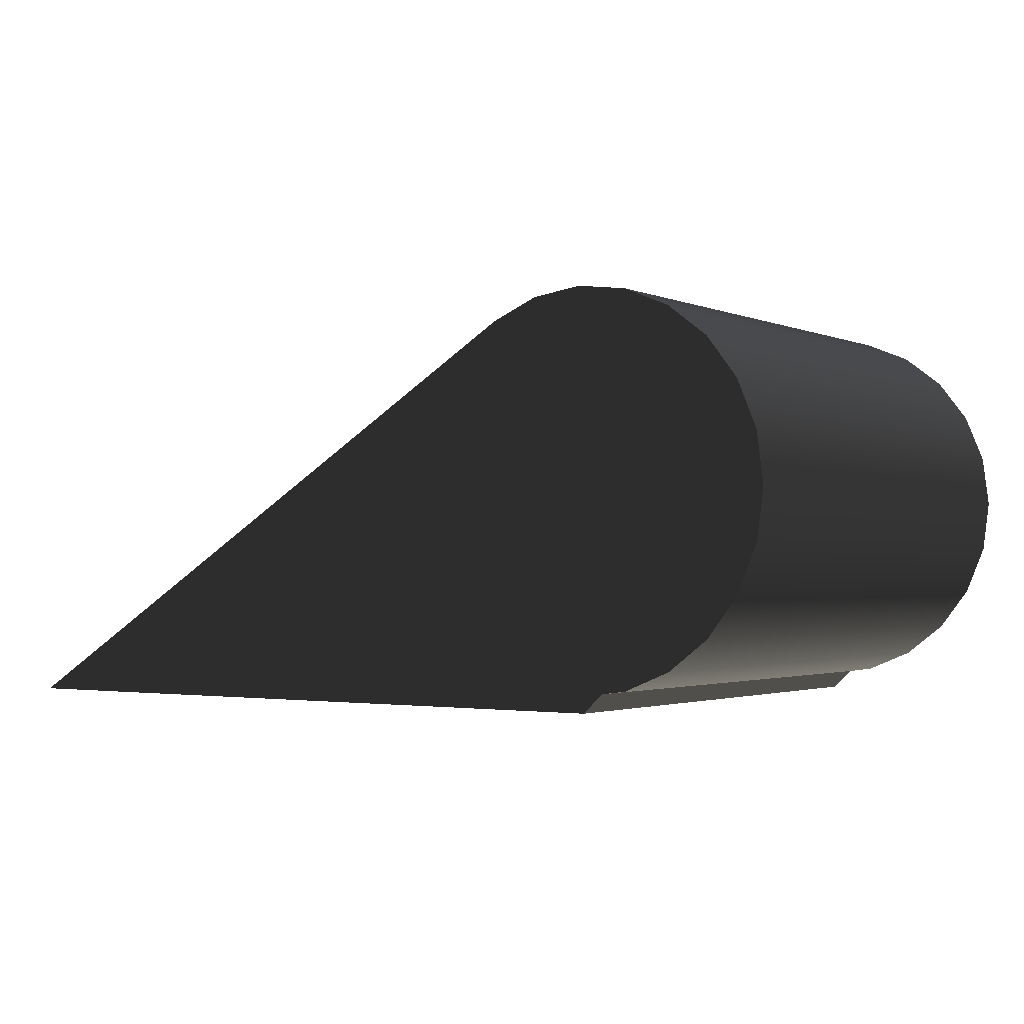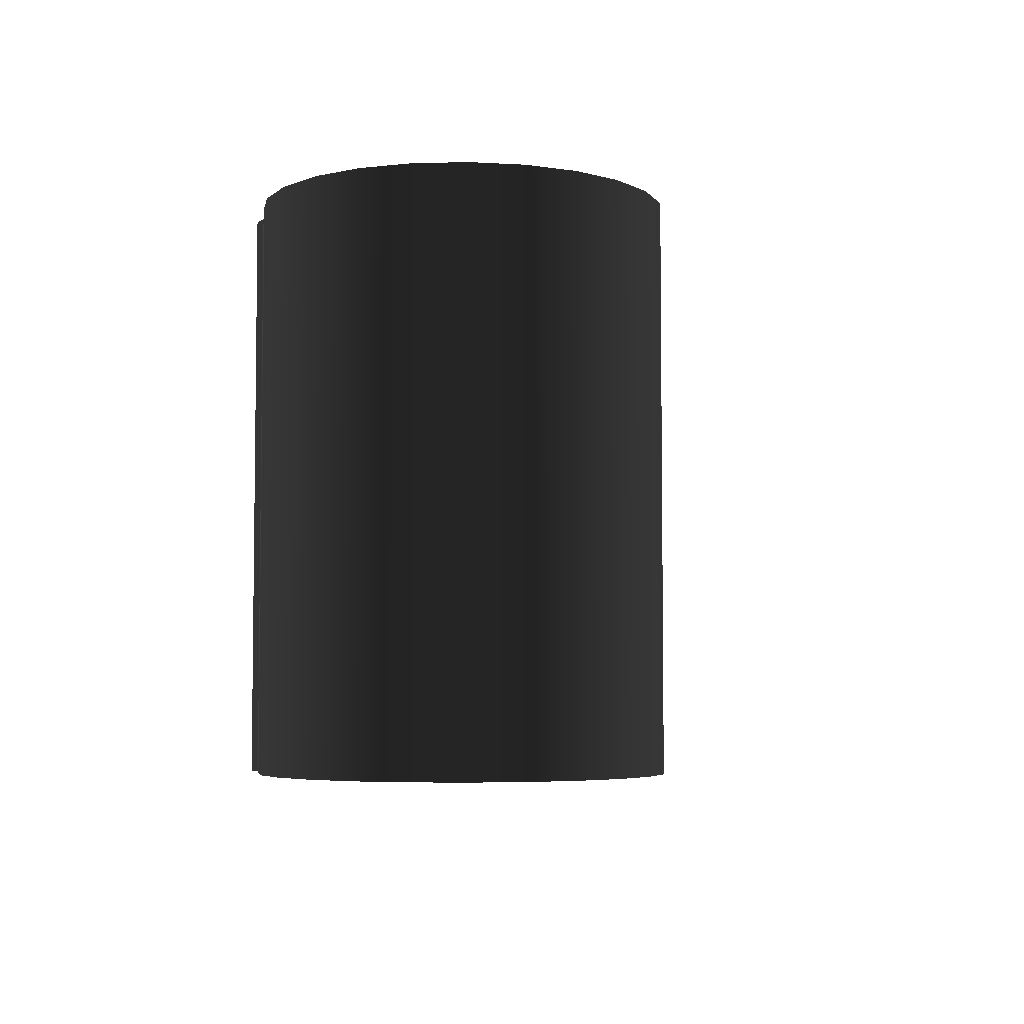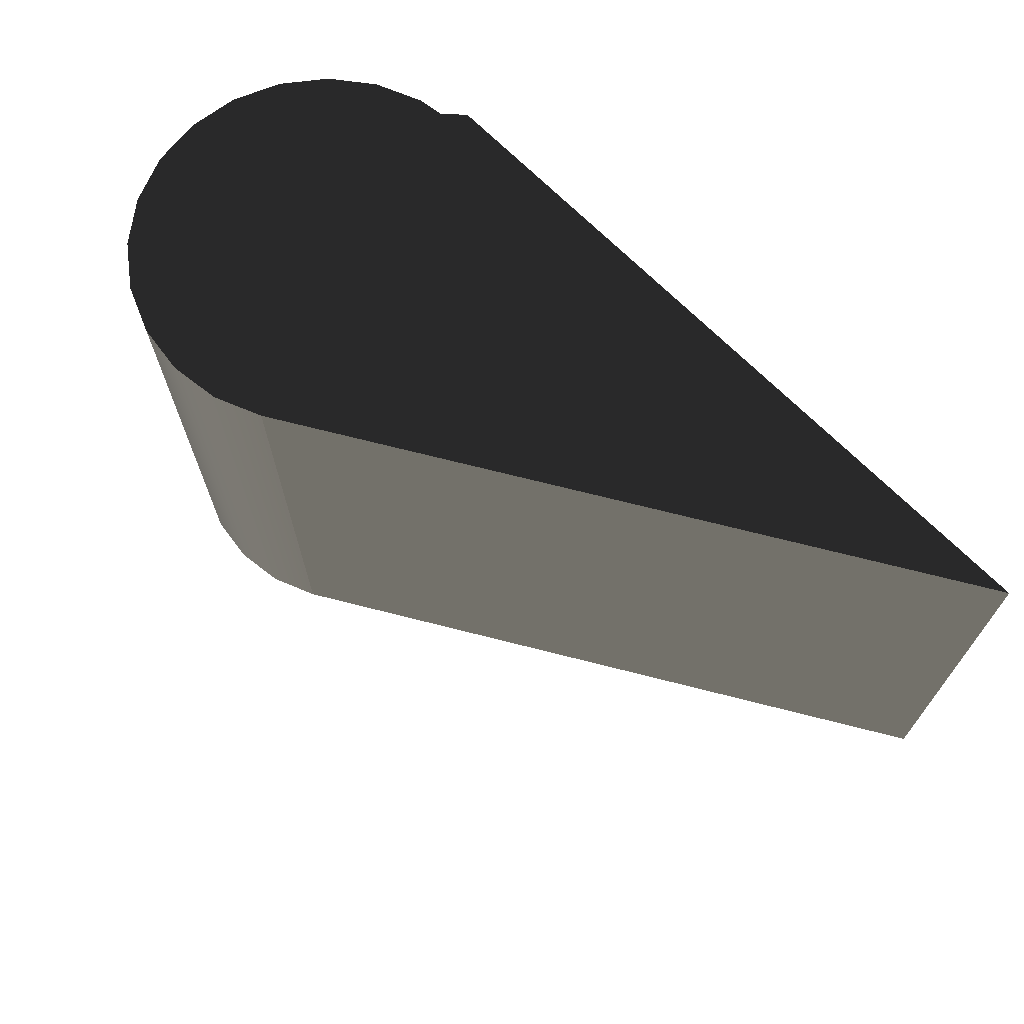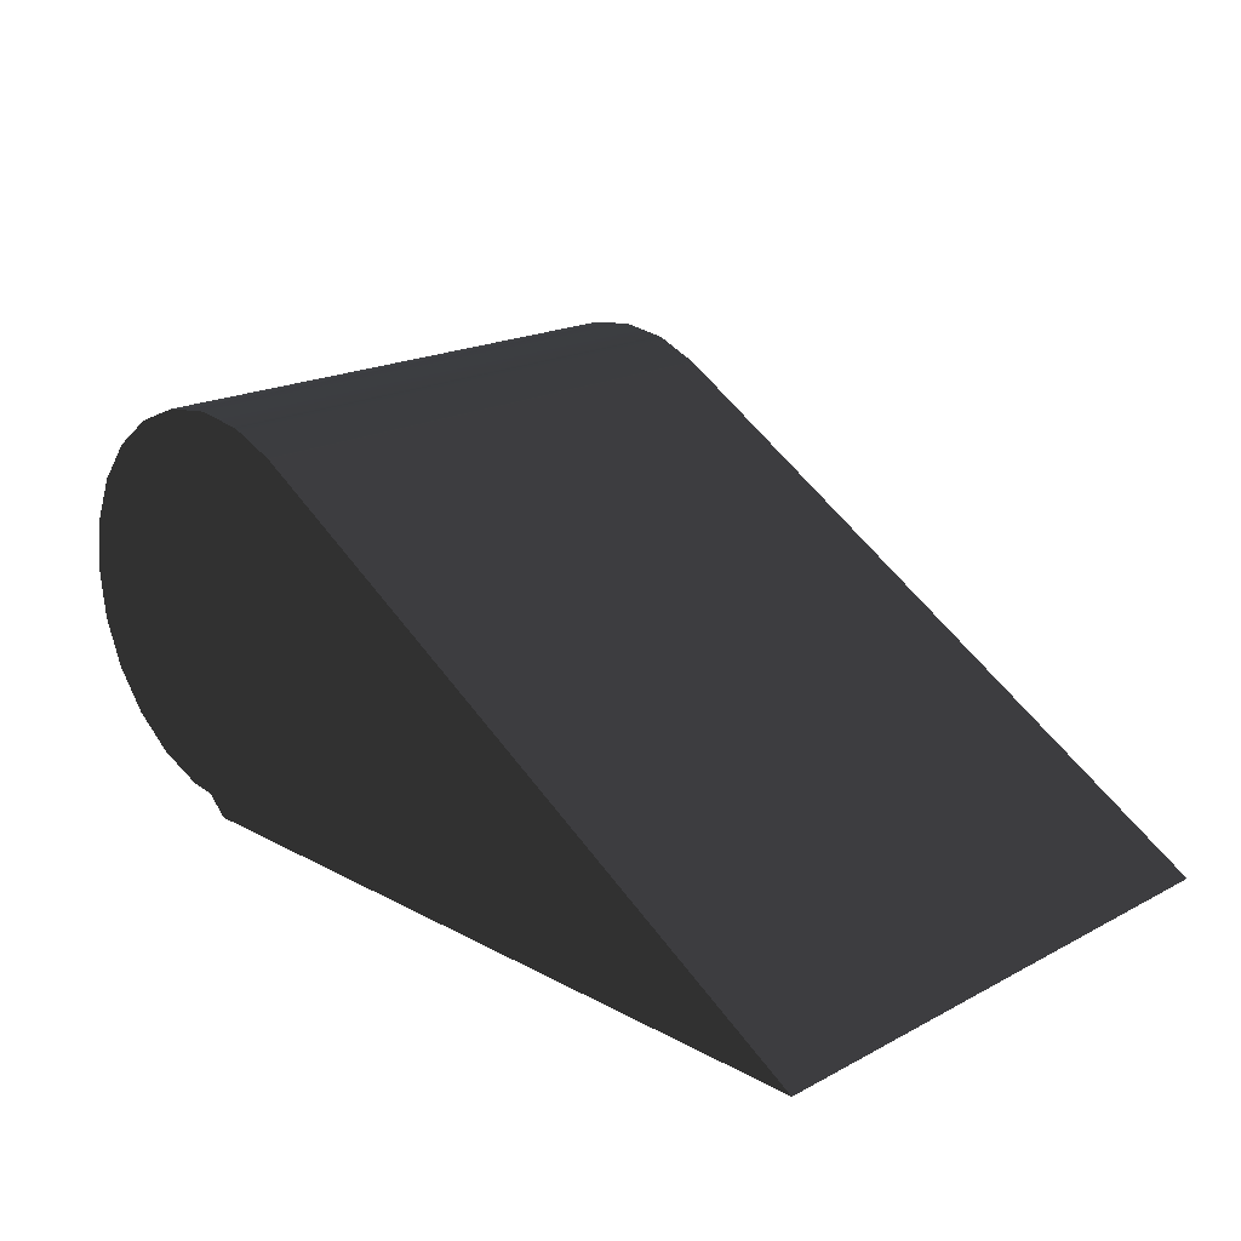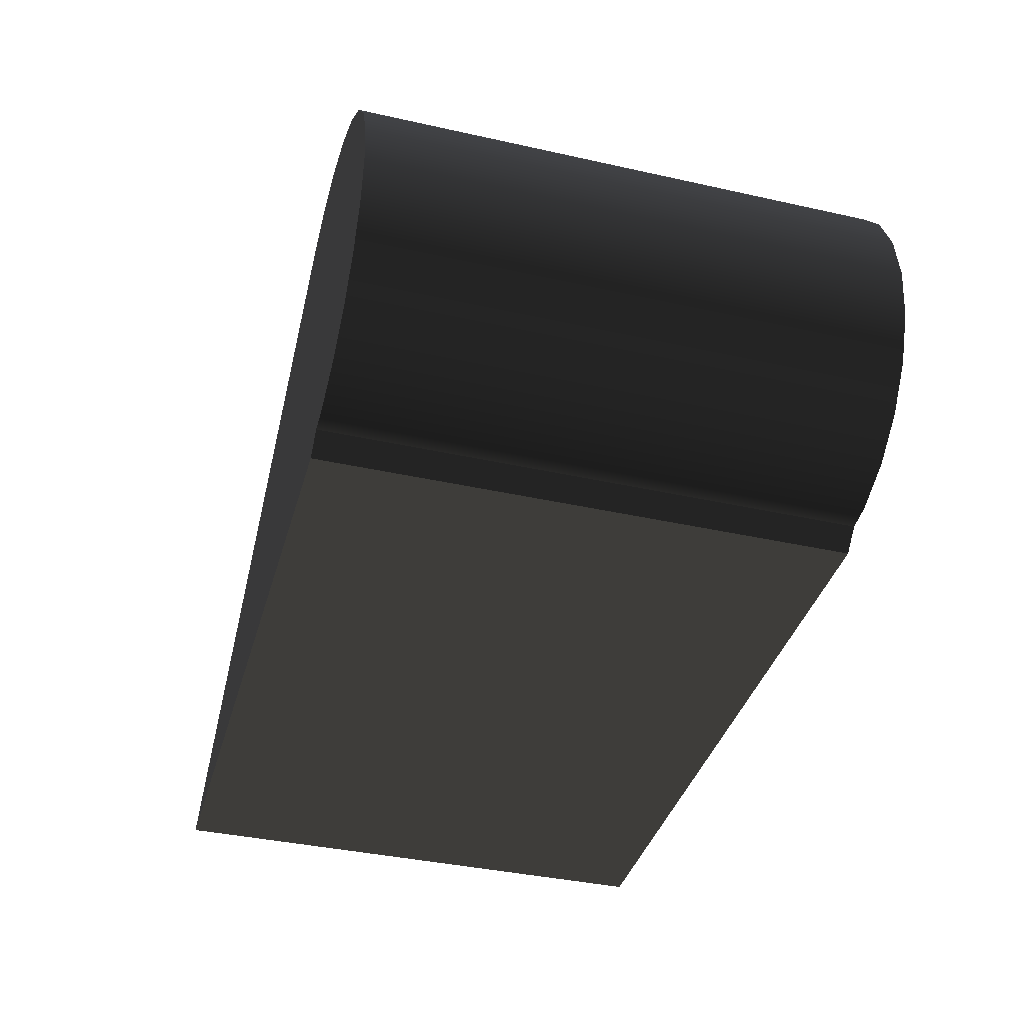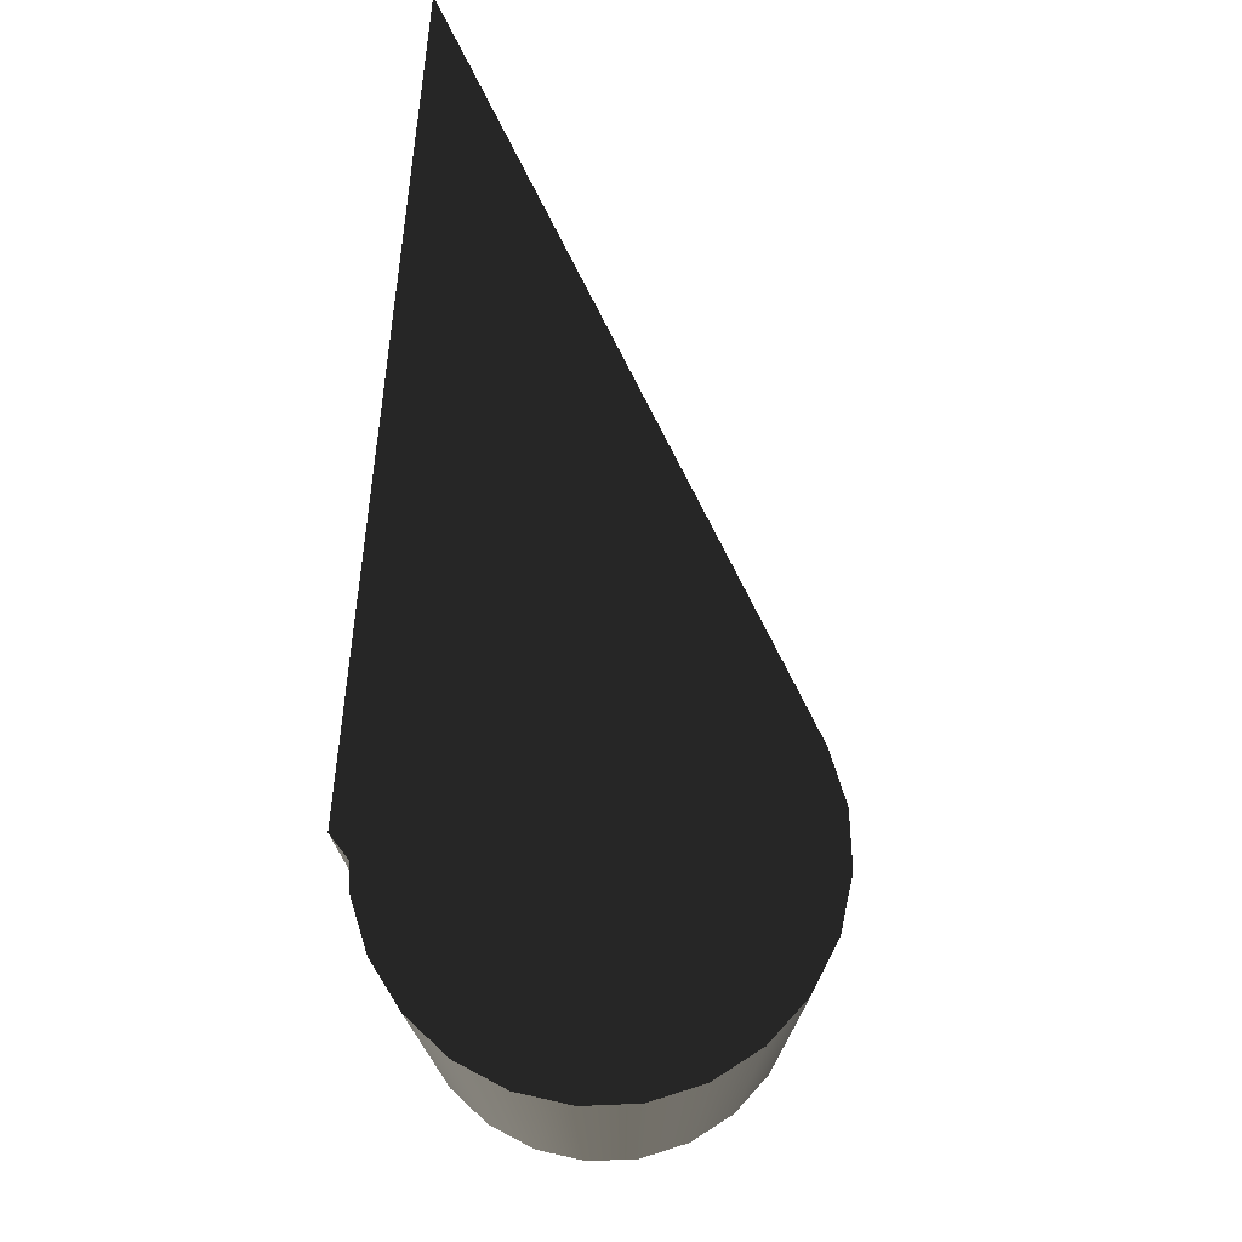
<metadata>
{"format":"obj","ext":"obj","renderer":"f3d","projection":"perspective","resolution":1024,"background":"white","views":[{"elev":-1.9,"azim":-145.3,"up":"+Z"},{"elev":-4.8,"azim":-77.9,"up":"+Y"},{"elev":69.1,"azim":45.4,"up":"+Y"},{"elev":19.2,"azim":45.3,"up":"+Z"},{"elev":-38.6,"azim":-105.7,"up":"+Z"},{"elev":73.3,"azim":-84.9,"up":"+Y"}]}
</metadata>
<code>
o group_12/ID181#ID181
v 0.2926 -0.4891 0.367
v 0.2874 -0.4891 0.3649
v 0.2926 -0.5487 0.367
v 0.2874 -0.5487 0.3649
v 0.2874 -0.4891 0.3649
v 0.2926 -0.5487 0.367
v 0.2874 -0.5487 0.3649
v 0.2926 -0.4891 0.367
v 0.2768 -0.4891 0.3464
v 0.2775 -0.4891 0.3519
v 0.2775 -0.4891 0.3409
v 0.2797 -0.4891 0.3358
v 0.2797 -0.4891 0.3571
v 0.283 -0.4891 0.3314
v 0.283 -0.4891 0.3615
v 0.2874 -0.4891 0.328
v 0.2874 -0.4891 0.3649
v 0.2926 -0.4891 0.3258
v 0.2926 -0.4891 0.367
v 0.2953 -0.4891 0.3255
v 0.2976 -0.4891 0.3234
v 0.2981 -0.4891 0.3677
v 0.3036 -0.4891 0.367
v 0.3087 -0.4891 0.3649
v 0.3776 -0.4891 0.3234
v 0.3087 -0.4891 0.3649
v 0.2976 -0.4891 0.3234
v 0.3776 -0.4891 0.3234
v 0.3036 -0.4891 0.367
v 0.2981 -0.4891 0.3677
v 0.2926 -0.4891 0.367
v 0.2953 -0.4891 0.3255
v 0.2926 -0.4891 0.3258
v 0.2874 -0.4891 0.3649
v 0.2874 -0.4891 0.328
v 0.283 -0.4891 0.3615
v 0.283 -0.4891 0.3314
v 0.2797 -0.4891 0.3571
v 0.2797 -0.4891 0.3358
v 0.2775 -0.4891 0.3519
v 0.2775 -0.4891 0.3409
v 0.2768 -0.4891 0.3464
v 0.2981 -0.4891 0.3677
v 0.2981 -0.5487 0.3677
v 0.2981 -0.5487 0.3677
v 0.2981 -0.4891 0.3677
v 0.2768 -0.5487 0.3464
v 0.2775 -0.5487 0.3409
v 0.2775 -0.5487 0.3519
v 0.2797 -0.5487 0.3571
v 0.2797 -0.5487 0.3358
v 0.283 -0.5487 0.3615
v 0.283 -0.5487 0.3314
v 0.2874 -0.5487 0.3649
v 0.2874 -0.5487 0.328
v 0.2926 -0.5487 0.367
v 0.2926 -0.5487 0.3258
v 0.2953 -0.5487 0.3255
v 0.2976 -0.5487 0.3234
v 0.2981 -0.5487 0.3677
v 0.3036 -0.5487 0.367
v 0.3087 -0.5487 0.3649
v 0.3776 -0.5487 0.3234
v 0.2976 -0.5487 0.3234
v 0.3087 -0.5487 0.3649
v 0.3776 -0.5487 0.3234
v 0.3036 -0.5487 0.367
v 0.2981 -0.5487 0.3677
v 0.2926 -0.5487 0.367
v 0.2953 -0.5487 0.3255
v 0.2926 -0.5487 0.3258
v 0.2874 -0.5487 0.328
v 0.2874 -0.5487 0.3649
v 0.283 -0.5487 0.3314
v 0.283 -0.5487 0.3615
v 0.2797 -0.5487 0.3358
v 0.2797 -0.5487 0.3571
v 0.2775 -0.5487 0.3409
v 0.2775 -0.5487 0.3519
v 0.2768 -0.5487 0.3464
v 0.283 -0.4891 0.3615
v 0.283 -0.5487 0.3615
v 0.283 -0.4891 0.3615
v 0.283 -0.5487 0.3615
v 0.2797 -0.4891 0.3571
v 0.2797 -0.5487 0.3571
v 0.2797 -0.5487 0.3571
v 0.2797 -0.4891 0.3571
v 0.2775 -0.4891 0.3519
v 0.2775 -0.5487 0.3519
v 0.2775 -0.5487 0.3519
v 0.2775 -0.4891 0.3519
v 0.2768 -0.4891 0.3464
v 0.2768 -0.5487 0.3464
v 0.2768 -0.5487 0.3464
v 0.2768 -0.4891 0.3464
v 0.2775 -0.4891 0.3409
v 0.2775 -0.5487 0.3409
v 0.2775 -0.5487 0.3409
v 0.2775 -0.4891 0.3409
v 0.2797 -0.4891 0.3358
v 0.2797 -0.5487 0.3358
v 0.2797 -0.5487 0.3358
v 0.2797 -0.4891 0.3358
v 0.283 -0.4891 0.3314
v 0.283 -0.5487 0.3314
v 0.283 -0.5487 0.3314
v 0.283 -0.4891 0.3314
v 0.2874 -0.4891 0.328
v 0.2874 -0.5487 0.328
v 0.2874 -0.4891 0.328
v 0.2874 -0.5487 0.328
v 0.2926 -0.4891 0.3258
v 0.2926 -0.5487 0.3258
v 0.2926 -0.4891 0.3258
v 0.2926 -0.5487 0.3258
v 0.2953 -0.4891 0.3255
v 0.2953 -0.5487 0.3255
v 0.2953 -0.4891 0.3255
v 0.2953 -0.5487 0.3255
v 0.2953 -0.4891 0.3255
v 0.2976 -0.4891 0.3234
v 0.2953 -0.5487 0.3255
v 0.2976 -0.5487 0.3234
v 0.2976 -0.4891 0.3234
v 0.2953 -0.5487 0.3255
v 0.2976 -0.5487 0.3234
v 0.2953 -0.4891 0.3255
v 0.2976 -0.4891 0.3234
v 0.3776 -0.4891 0.3234
v 0.2976 -0.5487 0.3234
v 0.3776 -0.5487 0.3234
v 0.3776 -0.4891 0.3234
v 0.2976 -0.5487 0.3234
v 0.3776 -0.5487 0.3234
v 0.2976 -0.4891 0.3234
v 0.3776 -0.4891 0.3234
v 0.3087 -0.4891 0.3649
v 0.3776 -0.5487 0.3234
v 0.3087 -0.5487 0.3649
v 0.3087 -0.4891 0.3649
v 0.3776 -0.5487 0.3234
v 0.3087 -0.5487 0.3649
v 0.3776 -0.4891 0.3234
v 0.3087 -0.4891 0.3649
v 0.3036 -0.4891 0.367
v 0.3087 -0.5487 0.3649
v 0.3036 -0.5487 0.367
v 0.3036 -0.4891 0.367
v 0.3087 -0.5487 0.3649
v 0.3036 -0.5487 0.367
v 0.3087 -0.4891 0.3649
f 3 2 1
f 2 3 4
f 7 6 5
f 8 5 6
f 11 10 9
f 12 10 11
f 12 13 10
f 14 13 12
f 14 15 13
f 16 15 14
f 16 17 15
f 18 17 16
f 18 19 17
f 20 19 18
f 21 19 20
f 21 22 19
f 21 23 22
f 21 24 23
f 24 21 25
f 28 27 26
f 29 26 27
f 30 29 27
f 31 30 27
f 32 31 27
f 33 31 32
f 34 31 33
f 35 34 33
f 36 34 35
f 37 36 35
f 38 36 37
f 39 38 37
f 40 38 39
f 41 40 39
f 42 40 41
f 44 1 43
f 1 44 3
f 6 45 8
f 46 8 45
f 49 48 47
f 50 48 49
f 50 51 48
f 52 51 50
f 52 53 51
f 54 53 52
f 54 55 53
f 56 55 54
f 56 57 55
f 56 58 57
f 56 59 58
f 60 59 56
f 61 59 60
f 62 59 61
f 59 62 63
f 66 65 64
f 67 64 65
f 68 64 67
f 69 64 68
f 70 64 69
f 71 70 69
f 72 71 69
f 73 72 69
f 74 72 73
f 75 74 73
f 76 74 75
f 77 76 75
f 78 76 77
f 79 78 77
f 80 78 79
f 4 81 2
f 81 4 82
f 84 7 83
f 5 83 7
f 81 86 85
f 86 81 82
f 84 83 87
f 88 87 83
f 85 90 89
f 90 85 86
f 87 88 91
f 92 91 88
f 89 94 93
f 94 89 90
f 91 92 95
f 96 95 92
f 93 98 97
f 98 93 94
f 95 96 99
f 100 99 96
f 97 102 101
f 102 97 98
f 99 100 103
f 104 103 100
f 101 106 105
f 106 101 102
f 103 104 107
f 108 107 104
f 106 109 105
f 109 106 110
f 112 107 111
f 108 111 107
f 110 113 109
f 113 110 114
f 116 112 115
f 111 115 112
f 114 117 113
f 117 114 118
f 120 116 119
f 115 119 116
f 123 122 121
f 122 123 124
f 127 126 125
f 128 125 126
f 131 130 129
f 130 131 132
f 135 134 133
f 136 133 134
f 139 138 137
f 138 139 140
f 143 142 141
f 144 141 142
f 147 146 145
f 146 147 148
f 151 150 149
f 152 149 150
f 148 43 146
f 43 148 44
f 45 151 46
f 149 46 151

</code>
